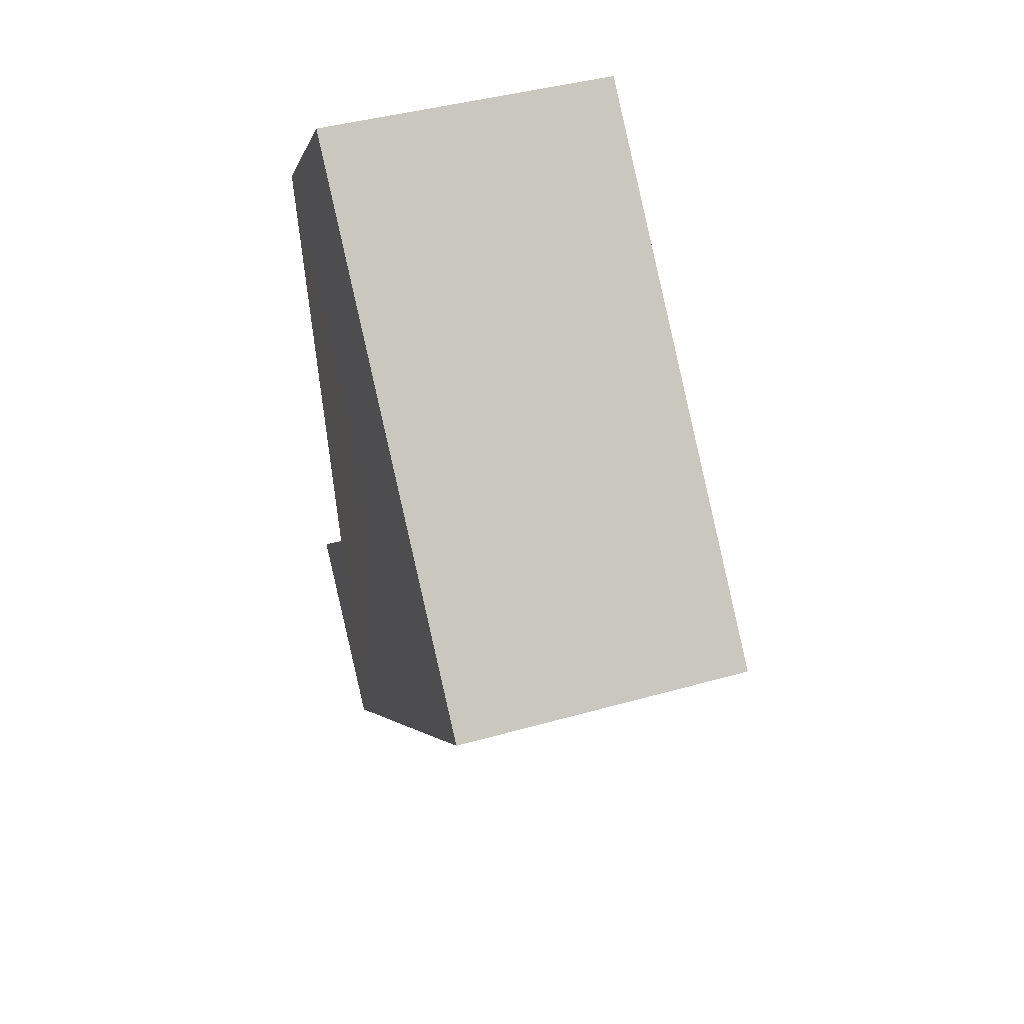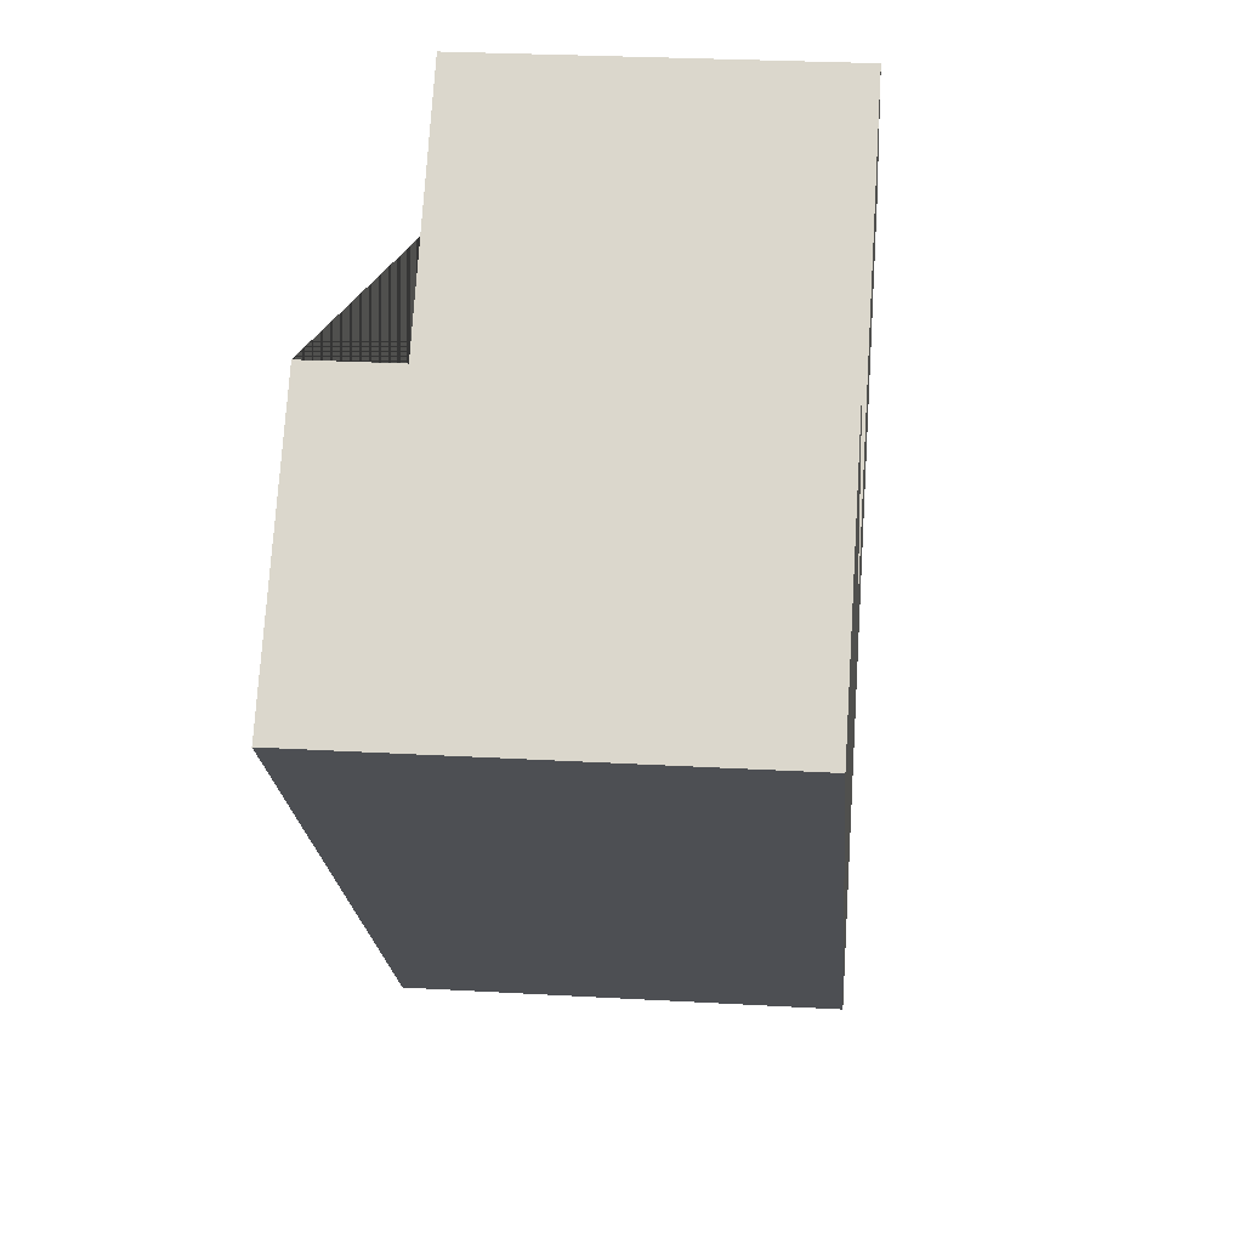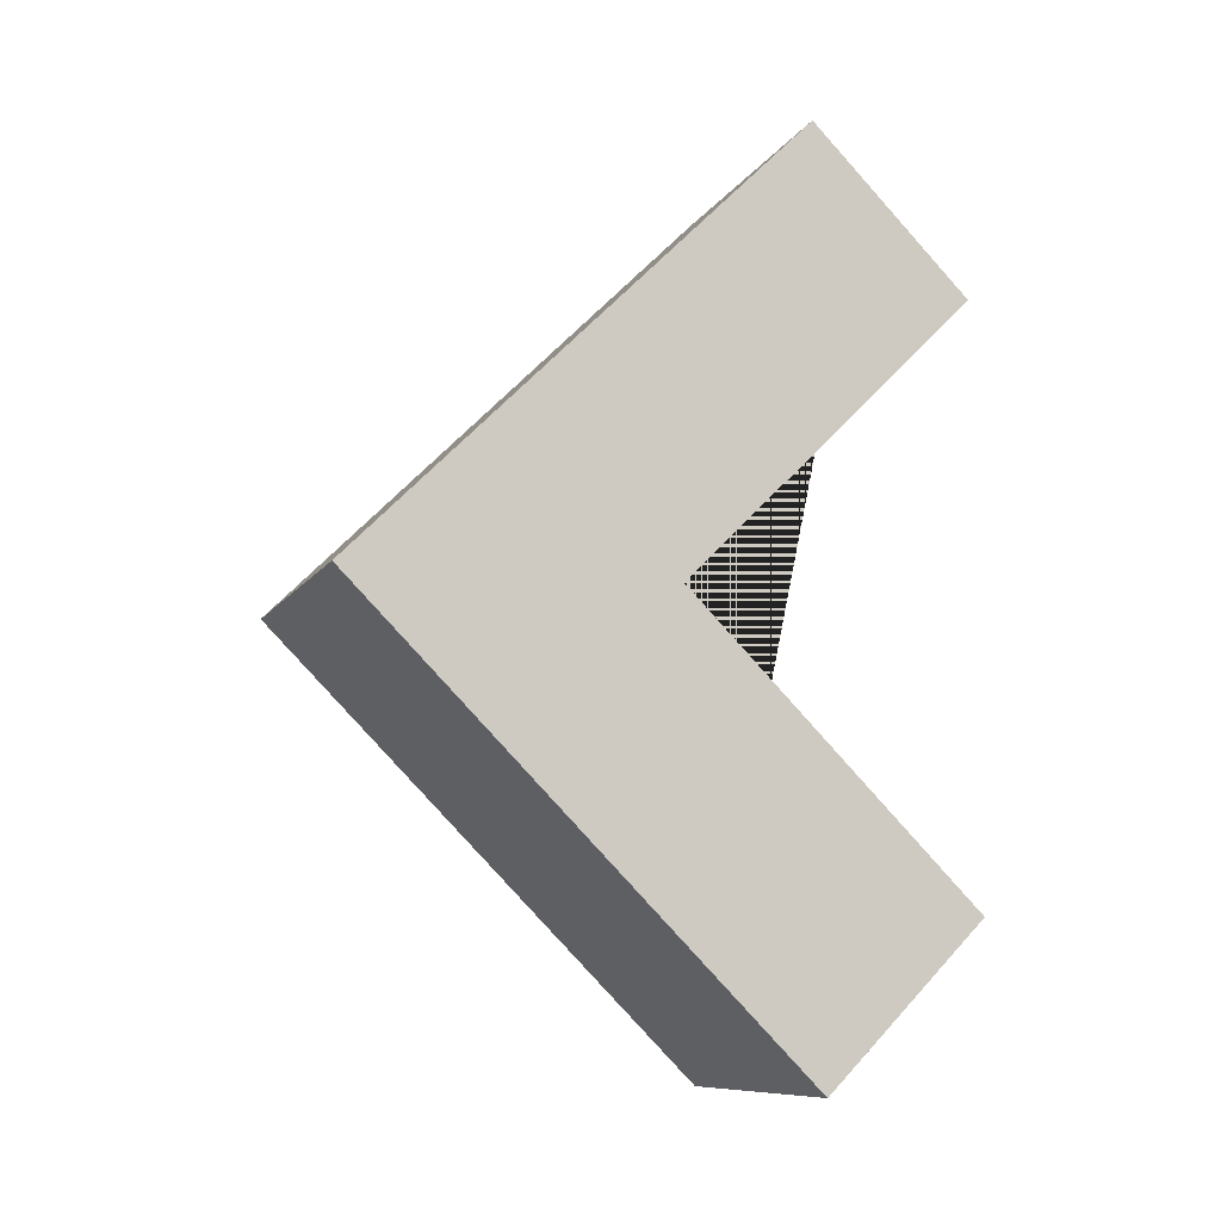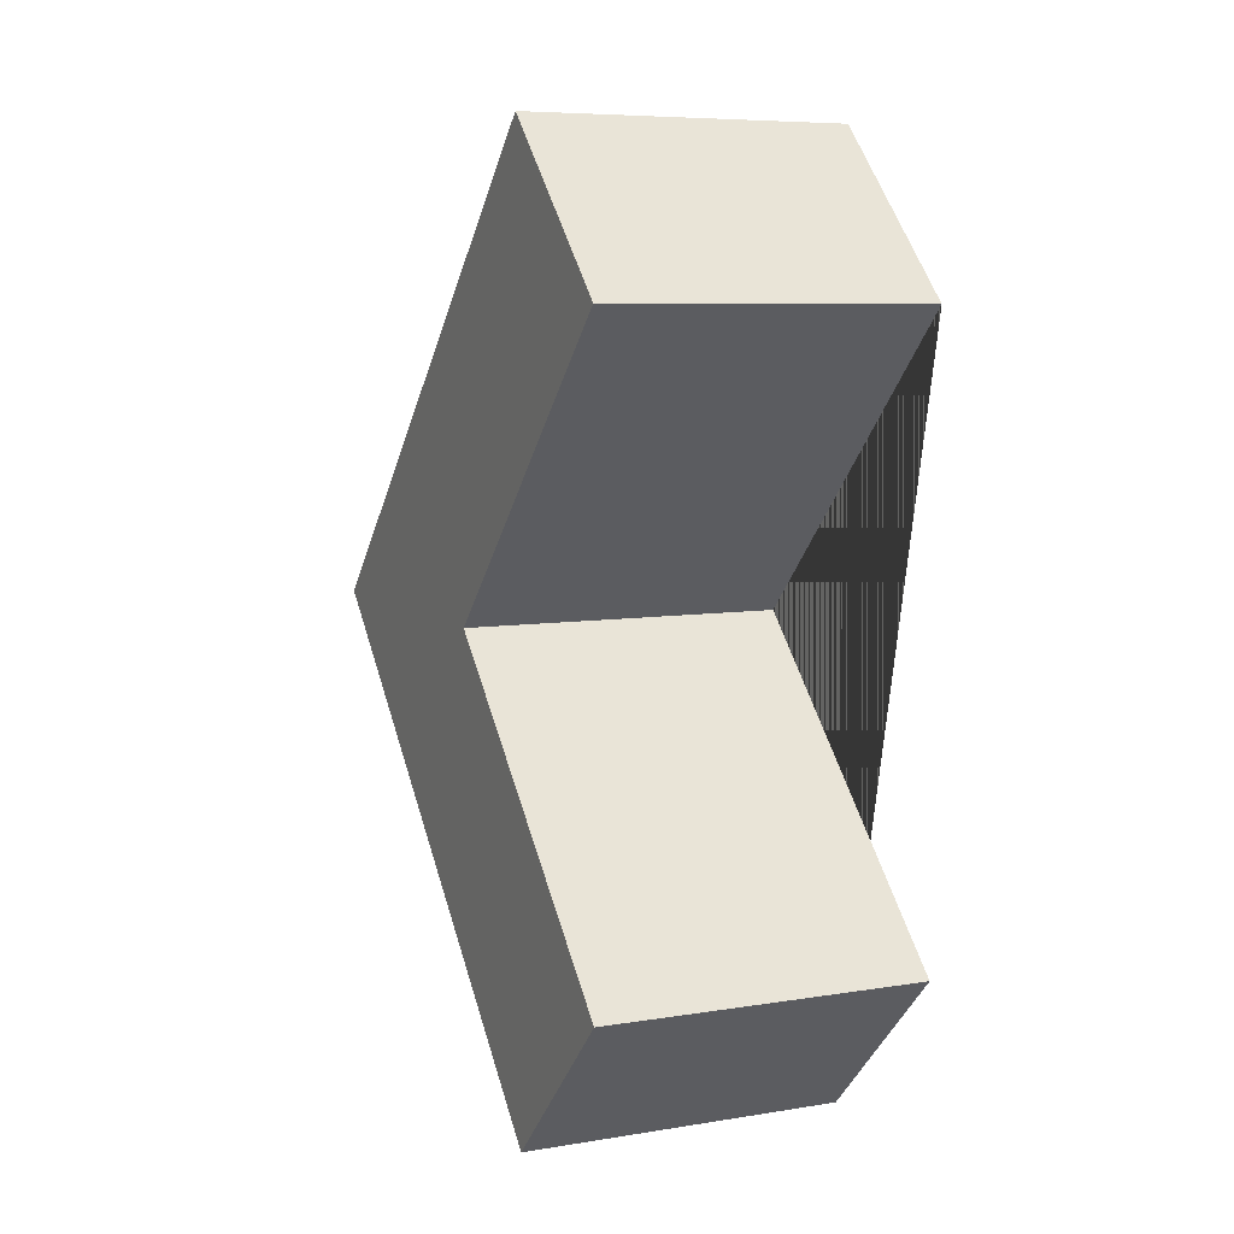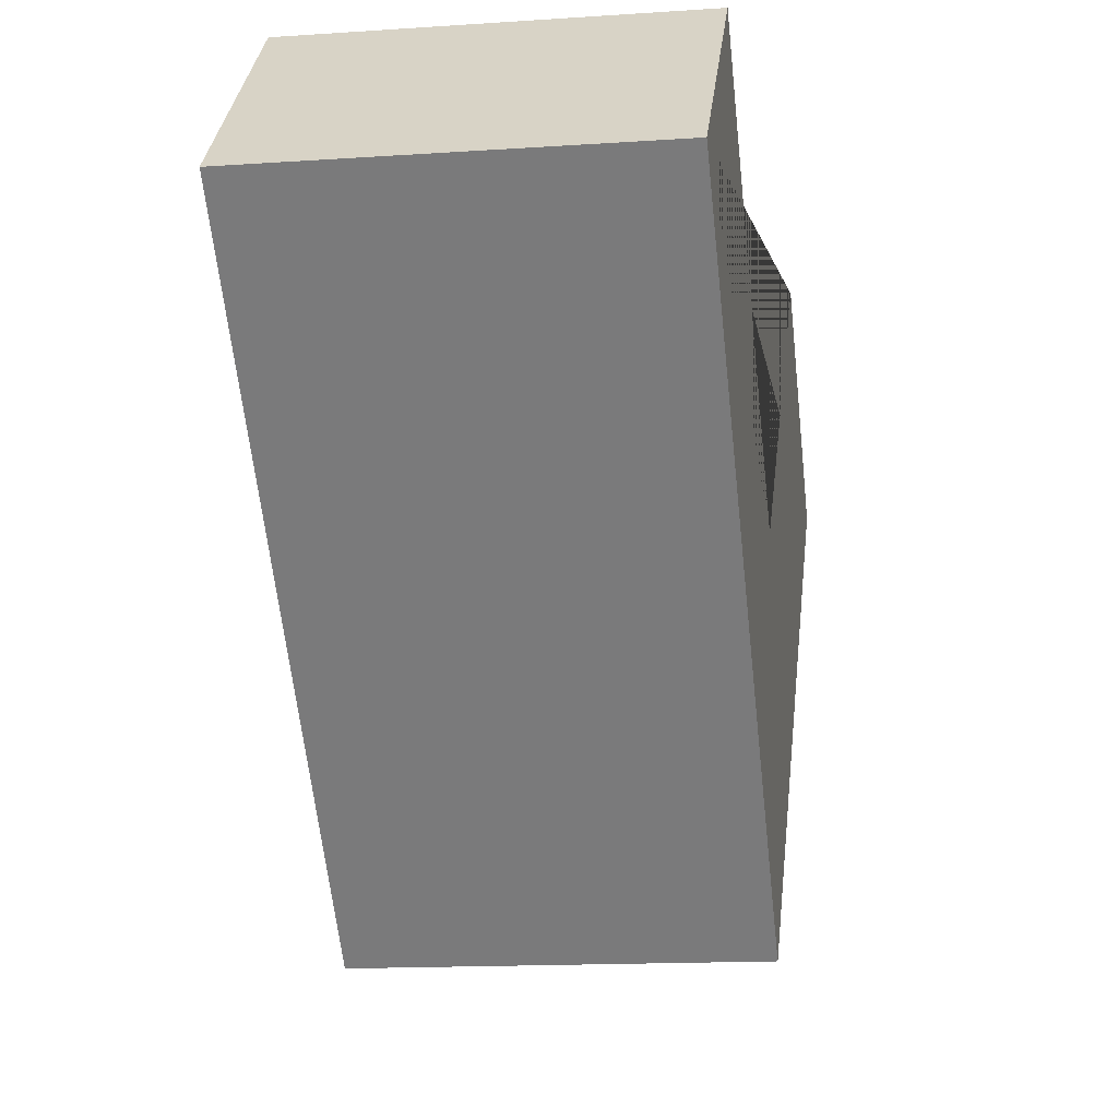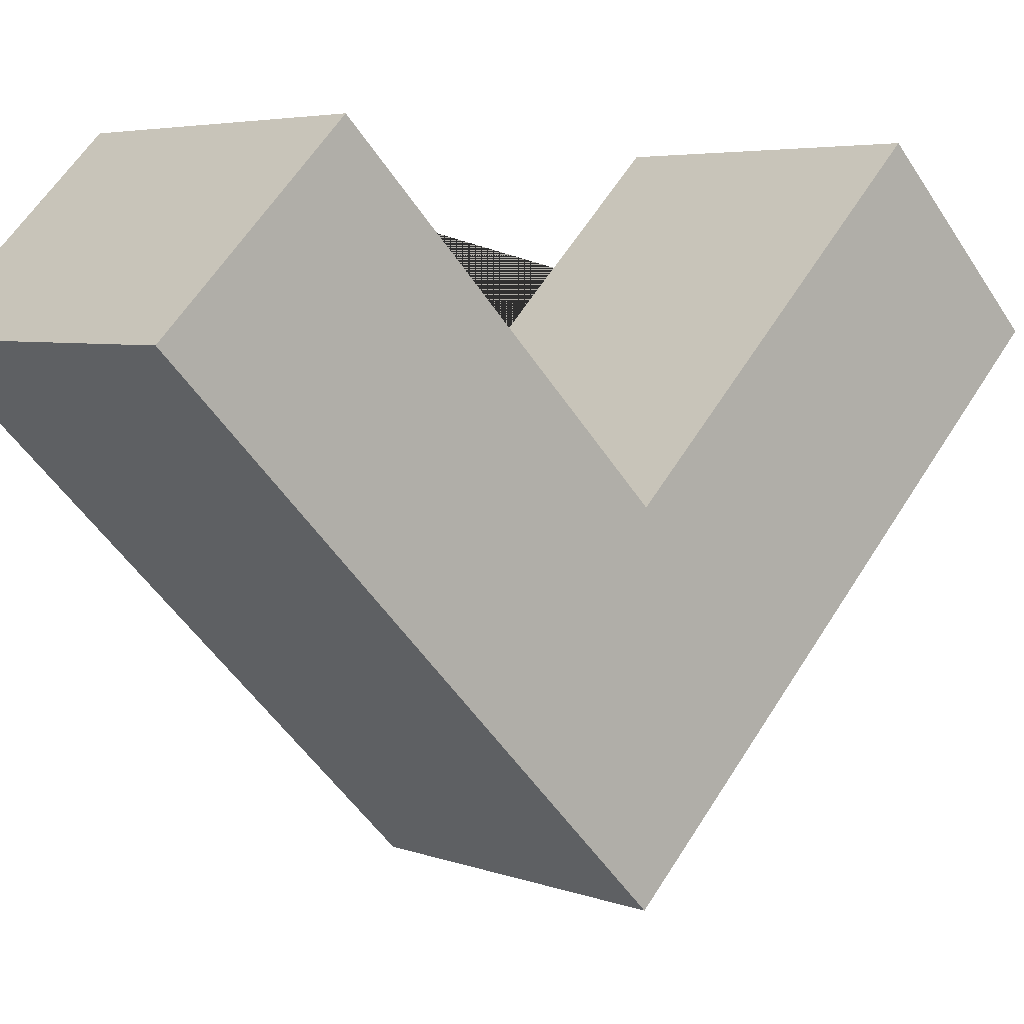
<metadata>
{"format":"obj","ext":"obj","renderer":"f3d","projection":"perspective","resolution":1024,"background":"white","views":[{"elev":44.0,"azim":-18.2,"up":"+Z"},{"elev":27.0,"azim":5.1,"up":"+Y"},{"elev":-9.7,"azim":70.7,"up":"+Z"},{"elev":7.4,"azim":155.5,"up":"+Z"},{"elev":-14.3,"azim":-171.4,"up":"+Y"},{"elev":4.8,"azim":49.1,"up":"+Y"}]}
</metadata>
<code>
g default
v -0.25 -0.7071 0
v 0.25 -0.7071 0
v 0.25 0 0.7071
v -0.25 0 0.7071
v -0.25 0.25 0.4571
v 0.25 0.25 0.4571
v 0.25 -0.2071 0
v -0.25 -0.2071 0
v 0.25 0 -0.7071
v 0.25 0.25 -0.4571
v -0.25 0.25 -0.4571
v -0.25 0 -0.7071
g pCube3
f 1 2 3 4
f 5 6 7 8
f 2 9 10 7 6 3
f 5 4 3 6
f 10 11 8 7
f 10 9 12 11
f 12 9 2 1
f 12 1 4 5 8 11

</code>
